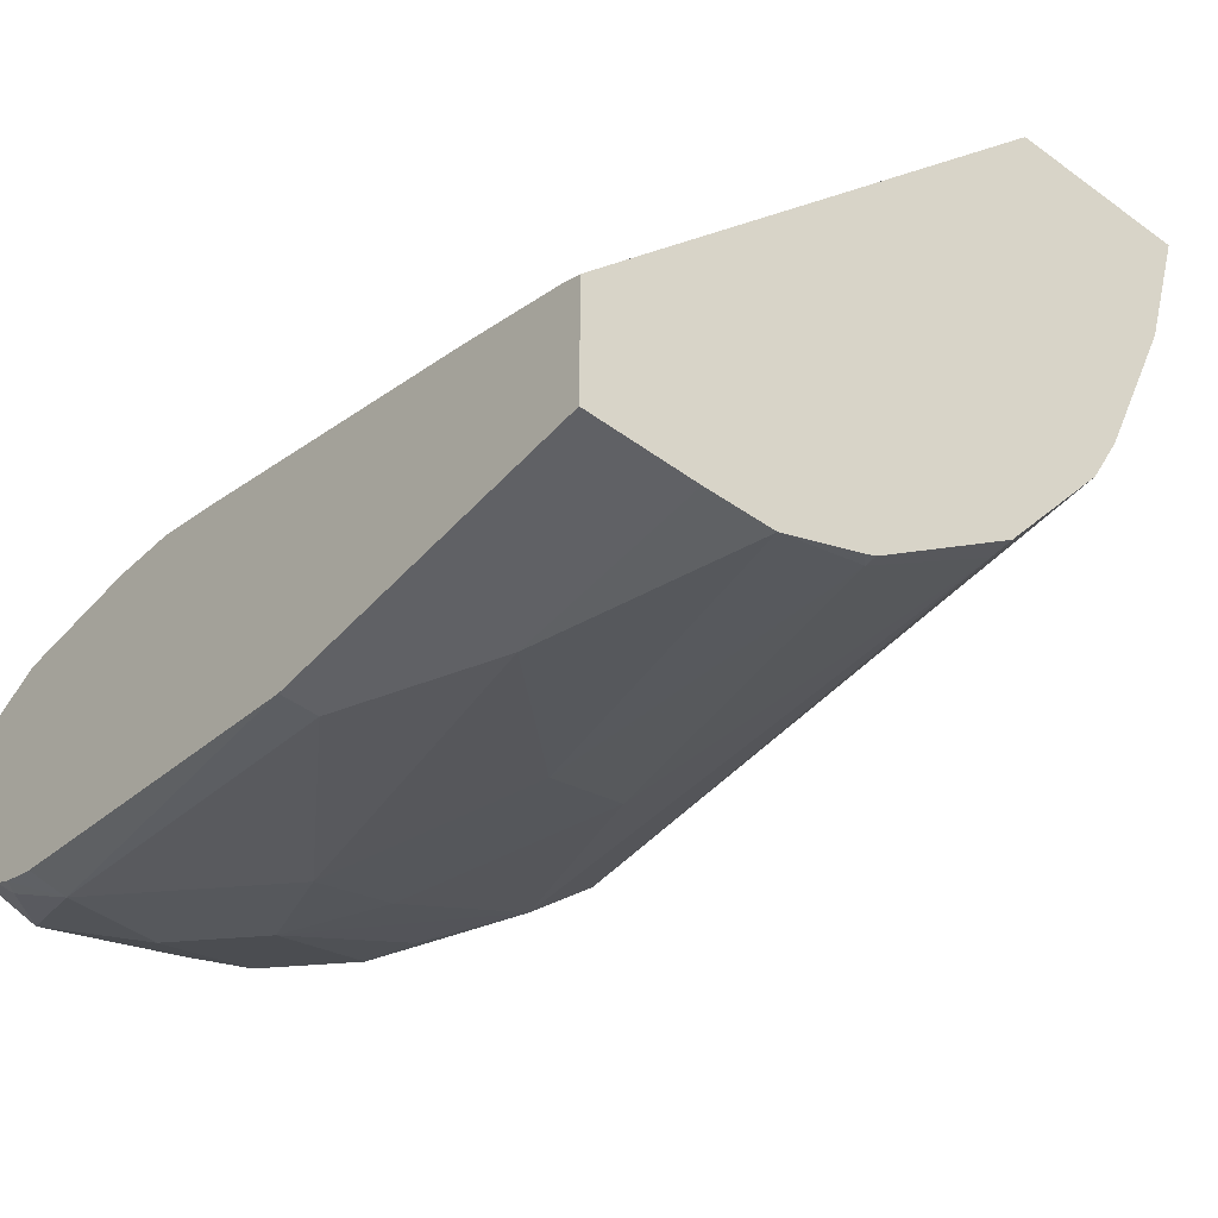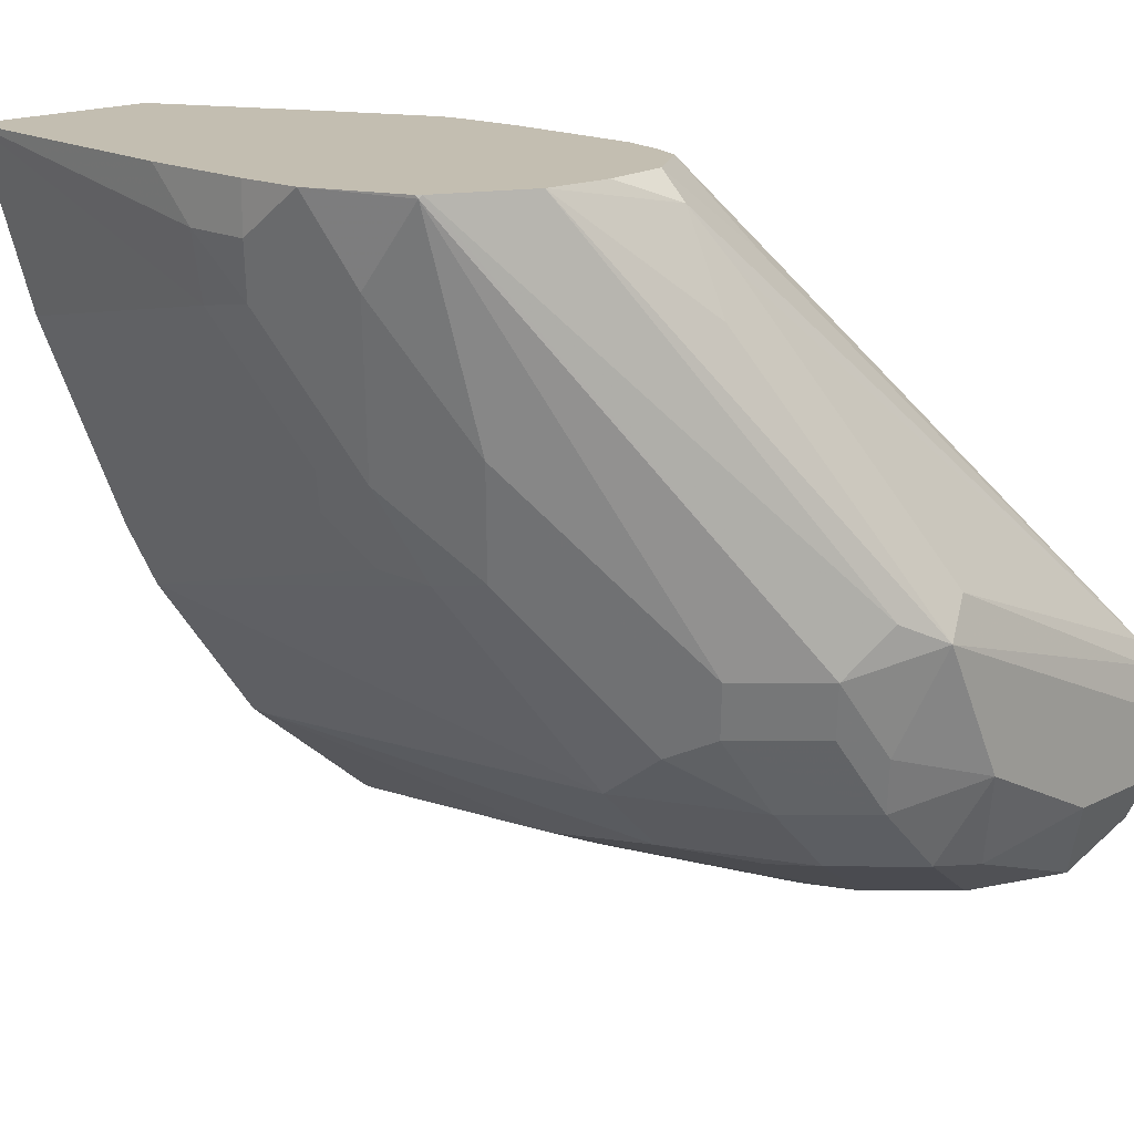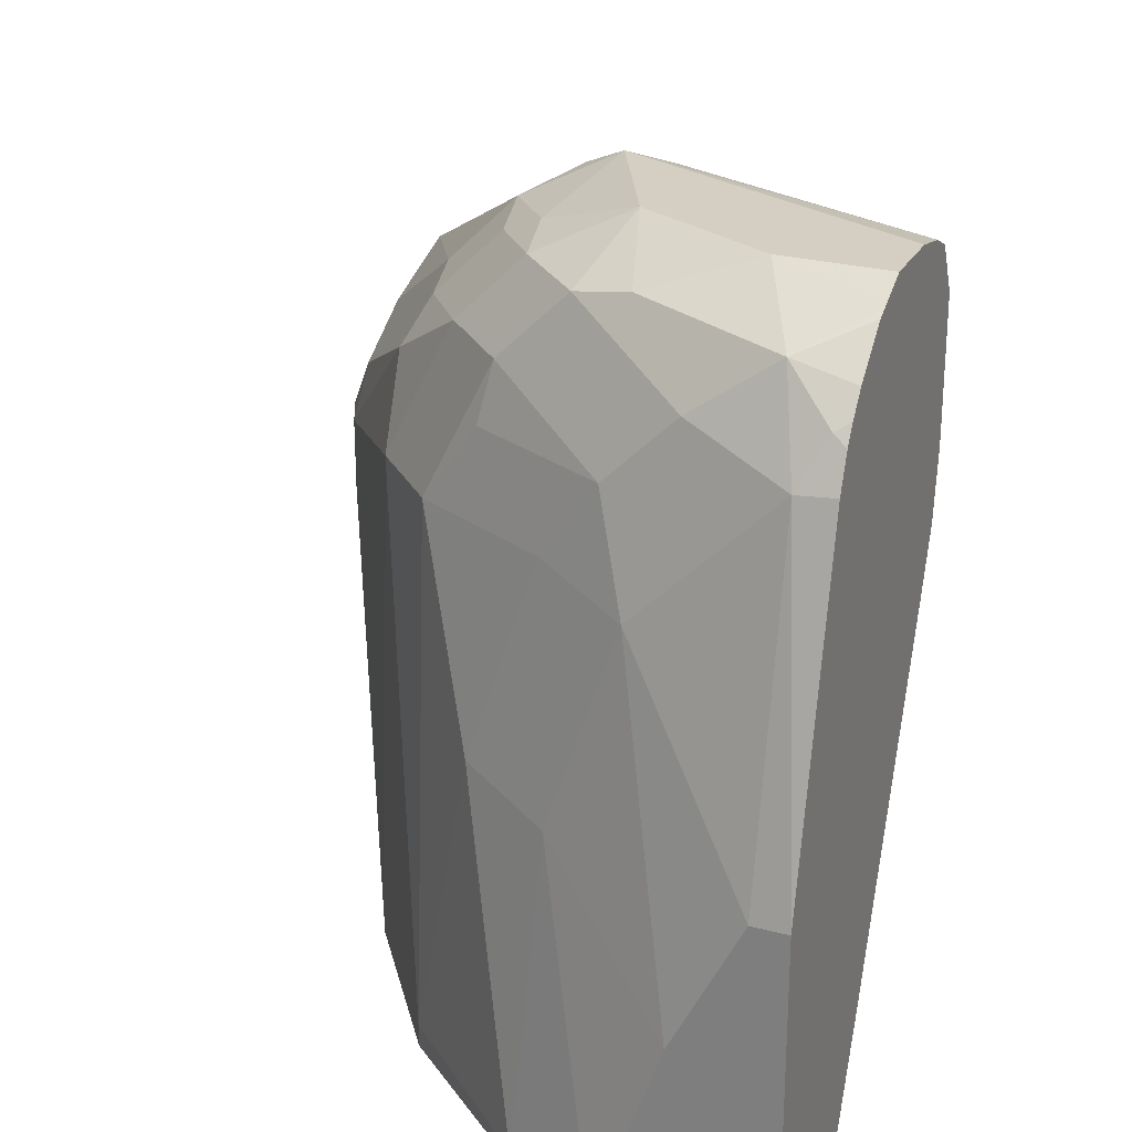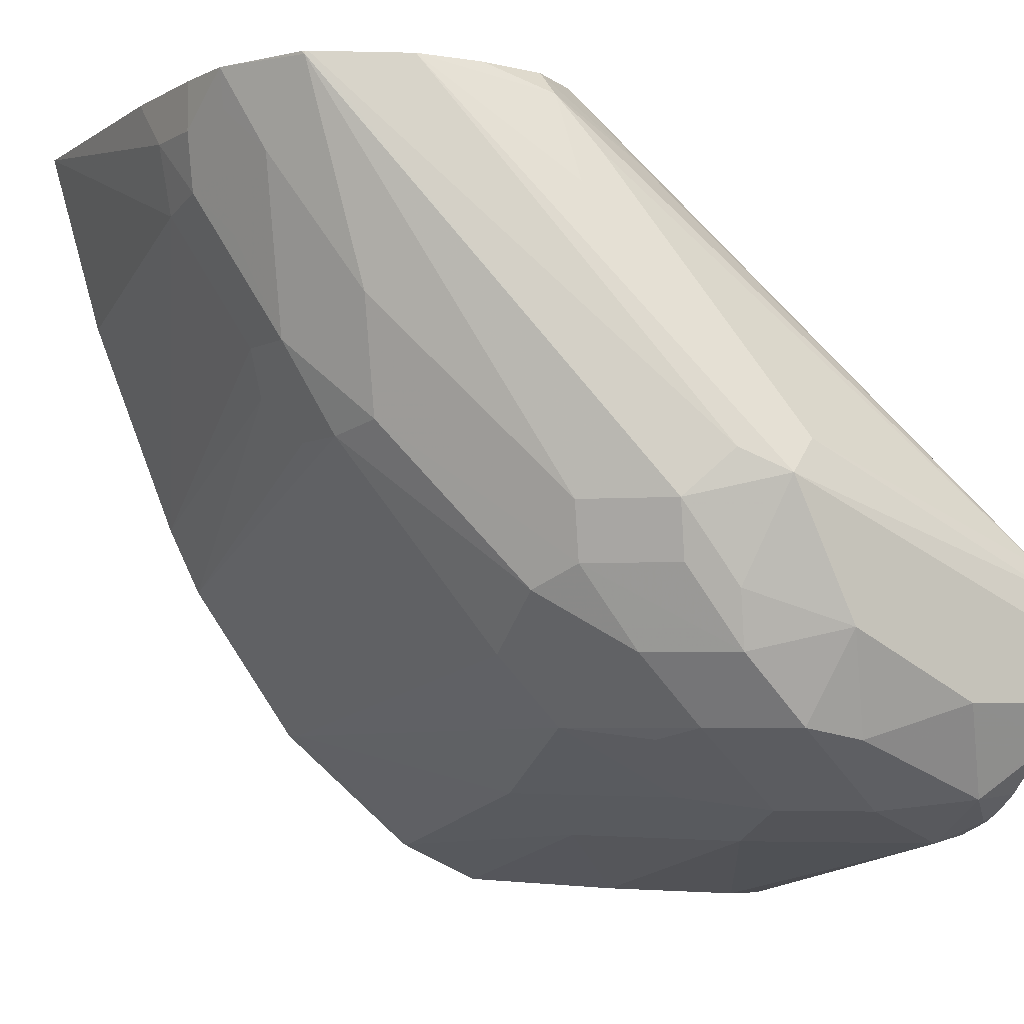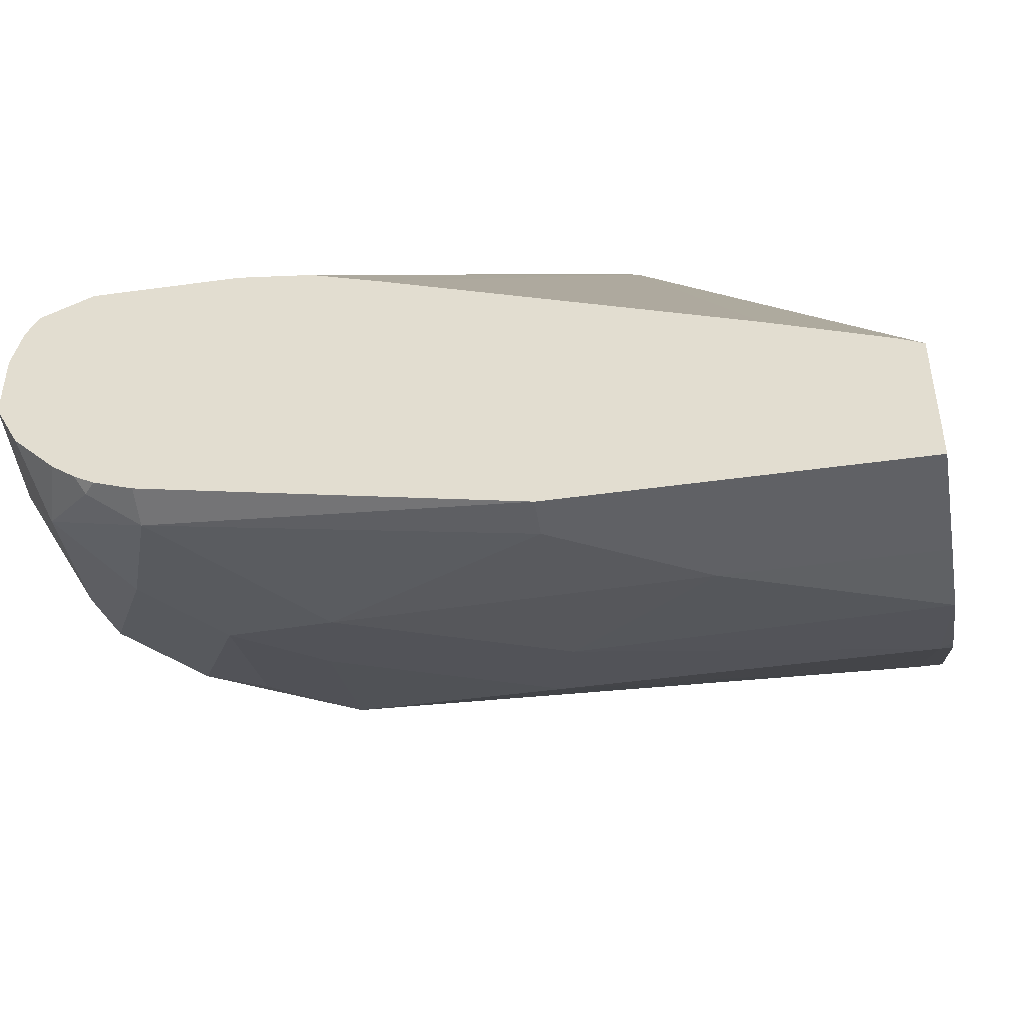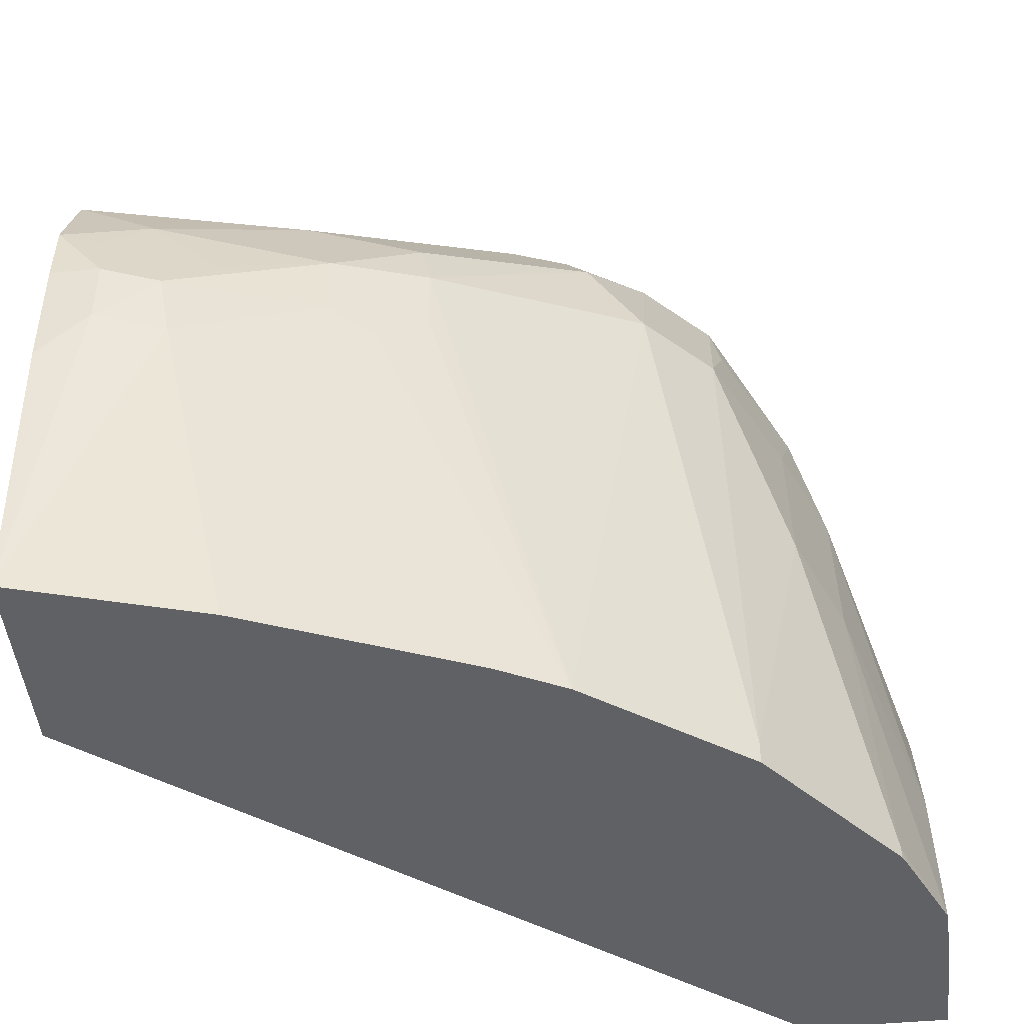
<metadata>
{"format":"obj","ext":"obj","renderer":"f3d","projection":"perspective","resolution":1024,"background":"white","views":[{"elev":-47.6,"azim":-39.6,"up":"+Z"},{"elev":17.2,"azim":135.1,"up":"+Z"},{"elev":25.8,"azim":-157.1,"up":"+Y"},{"elev":-4.6,"azim":149.0,"up":"+Z"},{"elev":-48.4,"azim":-81.2,"up":"+Z"},{"elev":-46.5,"azim":96.0,"up":"+Y"}]}
</metadata>
<code>
v 0.2699 0.02421 -0.6705
v 0.1139 0.02421 -0.8704
v 0.3271 0.02421 -0.6705
v 0.2422 0.07614 -0.6705
v 0.1139 0.02421 -0.9136
v 0.2284 0.1038 -0.6705
v 0.1139 0.03082 -0.8671
v 0.3108 0.02421 -0.7261
v 0.327 0.122 -0.706
v 0.3322 0.1246 -0.6852
v 0.3322 0.1099 -0.6705
v 0.1454 0.02421 -0.9136
v 0.1139 0.1246 -0.9136
v 0.2272 0.1099 -0.6705
v 0.1139 0.1869 -0.8074
v 0.1139 0.1673 -0.8144
v 0.1139 0.06445 -0.8535
v 0.2838 0.02421 -0.7925
v 0.3115 0.1454 -0.7475
v 0.3288 0.1419 -0.7025
v 0.3322 0.1454 -0.6852
v 0.3322 0.1454 -0.6705
v 0.1654 0.02421 -0.9129
v 0.1454 0.08307 -0.9136
v 0.1246 0.1246 -0.9136
v 0.1139 0.2284 -0.8905
v 0.1246 0.2284 -0.8929
v 0.2254 0.1306 -0.6705
v 0.1139 0.2076 -0.8044
v 0.2803 0.02421 -0.7994
v 0.3045 0.1384 -0.7614
v 0.3115 0.1661 -0.7475
v 0.3218 0.1557 -0.7164
v 0.3218 0.1765 -0.6956
v 0.3288 0.1626 -0.6818
v 0.331 0.1649 -0.6705
v 0.1938 0.02769 -0.8998
v 0.1903 0.02421 -0.9015
v 0.1869 0.1246 -0.8929
v 0.1661 0.1869 -0.8929
v 0.1454 0.2076 -0.8929
v 0.1139 0.2391 -0.8863
v 0.1177 0.2422 -0.8859
v 0.1315 0.2561 -0.879
v 0.1557 0.2388 -0.8825
v 0.1419 0.2249 -0.8894
v 0.1627 0.2042 -0.8894
v 0.2254 0.1721 -0.6705
v 0.1139 0.2492 -0.8044
v 0.2734 0.02421 -0.8133
v 0.2734 0.02423 -0.8133
v 0.2976 0.1523 -0.7752
v 0.3045 0.1592 -0.7614
v 0.2976 0.173 -0.7752
v 0.2941 0.1903 -0.7718
v 0.3011 0.1972 -0.7372
v 0.3184 0.1938 -0.6714
v 0.3188 0.1929 -0.6705
v 0.2388 0.03116 -0.8617
v 0.1938 0.02421 -0.8998
v 0.2146 0.1315 -0.879
v 0.1938 0.1938 -0.879
v 0.1765 0.218 -0.8825
v 0.1139 0.2446 -0.883
v 0.1139 0.2512 -0.8778
v 0.1139 0.263 -0.8652
v 0.1139 0.2649 -0.8614
v 0.1384 0.263 -0.8652
v 0.1765 0.2595 -0.8617
v 0.1938 0.2561 -0.8583
v 0.2146 0.2353 -0.8583
v 0.2283 0.1853 -0.6705
v 0.1139 0.2639 -0.8118
v 0.2321 0.1947 -0.6705
v 0.2388 0.02421 -0.8617
v 0.2561 0.1938 -0.8375
v 0.2595 0.218 -0.8202
v 0.2734 0.2111 -0.7925
v 0.2526 0.2319 -0.8133
v 0.2561 0.2353 -0.796
v 0.2353 0.2561 -0.796
v 0.3175 0.1942 -0.6705
v 0.3181 0.1937 -0.6705
v 0.2353 0.1938 -0.8583
v 0.218 0.218 -0.8617
v 0.1139 0.2699 -0.8513
v 0.1454 0.2699 -0.8513
v 0.1869 0.2699 -0.8306
v 0.2146 0.2561 -0.8375
v 0.2353 0.2353 -0.8375
v 0.1973 0.2647 -0.7787
v 0.1139 0.2672 -0.8185
v 0.218 0.2128 -0.6956
v 0.2492 0.2145 -0.6783
v 0.2388 0.2232 -0.6956
v 0.2492 0.2062 -0.6705
v 0.2319 0.2526 -0.8133
v 0.218 0.2595 -0.8202
v 0.2077 0.2699 -0.7891
v 0.2215 0.263 -0.7821
v 0.2907 0.2076 -0.6705
v 0.1139 0.2699 -0.8306
v 0.2284 0.2353 -0.7198
v 0.2077 0.263 -0.7752
v 0.2699 0.209 -0.6705
v 0.2492 0.2284 -0.706
f 1 2 5
f 48 72 49
f 49 72 74
f 49 74 73
f 50 75 51
f 51 75 59
f 51 59 76
f 51 76 54
f 51 54 52
f 54 76 77
f 54 77 55
f 45 47 46
f 55 77 78
f 56 78 79
f 56 79 80
f 56 80 57
f 57 80 81
f 57 81 82
f 57 82 83
f 57 83 58
f 59 61 84
f 59 84 76
f 61 62 84
f 55 78 56
f 62 63 84
f 45 71 63
f 44 70 45
f 34 36 35
f 34 56 57
f 34 57 36
f 36 57 58
f 37 59 75
f 37 75 60
f 37 60 38
f 37 39 61
f 37 61 59
f 39 40 62
f 45 70 71
f 39 62 61
f 40 47 63
f 40 63 62
f 42 64 43
f 43 64 44
f 44 64 65
f 44 65 66
f 44 66 67
f 44 67 68
f 44 68 69
f 44 69 70
f 40 41 47
f 63 71 85
f 63 85 84
f 67 86 87
f 81 100 82
f 82 100 101
f 86 102 99
f 86 99 88
f 86 88 87
f 88 99 98
f 88 98 89
f 91 103 104
f 91 104 99
f 91 99 92
f 81 99 100
f 91 95 103
f 93 96 94
f 94 96 105
f 94 105 101
f 94 101 106
f 94 106 95
f 95 106 103
f 99 104 103
f 99 103 106
f 99 106 101
f 99 101 100
f 92 99 102
f 81 98 99
f 81 89 98
f 81 97 89
f 67 87 68
f 68 87 69
f 69 87 88
f 69 88 70
f 70 88 89
f 70 89 90
f 70 90 71
f 71 90 76
f 71 76 84
f 71 84 85
f 73 91 92
f 73 74 93
f 73 93 94
f 73 94 95
f 73 95 91
f 74 96 93
f 76 90 77
f 77 90 79
f 77 79 78
f 79 90 89
f 79 89 97
f 79 97 81
f 79 81 80
f 32 53 54
f 32 34 33
f 45 63 47
f 32 55 56
f 2 4 6
f 2 6 7
f 2 7 17
f 2 17 16
f 2 16 15
f 2 15 29
f 2 29 49
f 2 49 73
f 2 73 92
f 2 92 102
f 1 4 2
f 2 102 86
f 2 67 66
f 2 66 65
f 2 65 64
f 2 64 42
f 2 42 26
f 2 26 13
f 2 13 5
f 3 8 9
f 3 9 10
f 3 10 11
f 2 86 67
f 1 6 4
f 1 14 6
f 32 56 34
f 1 5 12
f 1 12 23
f 1 23 38
f 1 38 60
f 1 60 75
f 1 75 50
f 1 50 30
f 1 30 18
f 1 18 8
f 1 8 3
f 1 3 11
f 1 11 22
f 1 22 36
f 1 36 58
f 1 58 83
f 1 83 82
f 1 82 101
f 1 101 105
f 1 105 96
f 1 96 74
f 1 74 72
f 1 72 48
f 1 48 28
f 5 13 25
f 5 25 24
f 1 28 14
f 6 14 15
f 23 37 38
f 23 24 39
f 23 39 37
f 24 25 40
f 24 40 39
f 25 27 41
f 25 41 40
f 26 42 27
f 27 42 43
f 27 43 44
f 21 36 22
f 27 45 46
f 27 47 41
f 28 48 49
f 28 49 29
f 30 50 51
f 30 51 31
f 31 52 54
f 31 54 53
f 31 51 52
f 32 54 55
f 5 24 12
f 27 46 47
f 20 36 21
f 27 44 45
f 9 20 10
f 6 15 16
f 20 35 36
f 6 16 17
f 6 17 7
f 8 18 9
f 9 18 19
f 9 19 20
f 10 20 21
f 10 21 22
f 10 22 11
f 13 26 27
f 12 24 23
f 13 27 25
f 14 28 29
f 14 29 15
f 18 30 31
f 18 31 19
f 19 31 53
f 19 53 32
f 19 32 20
f 20 32 33
f 20 33 34
f 20 34 35

</code>
